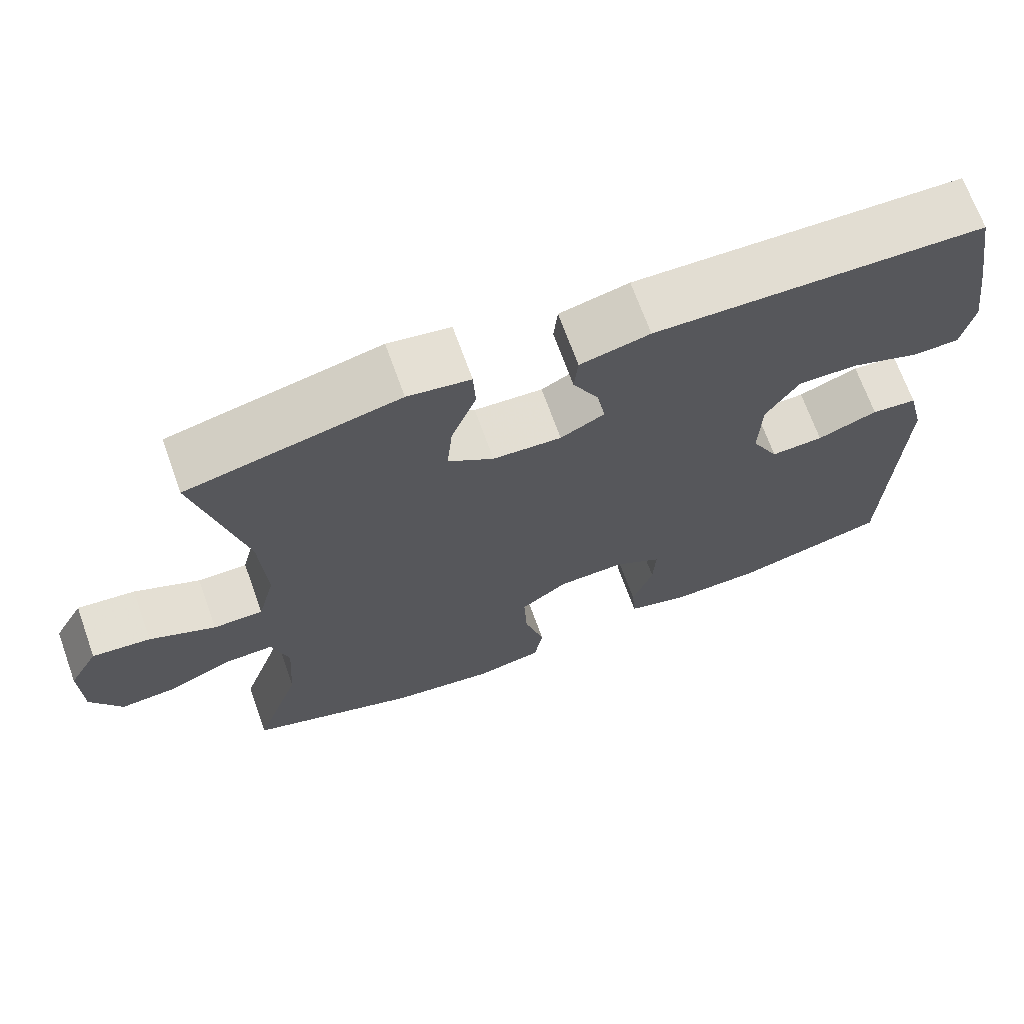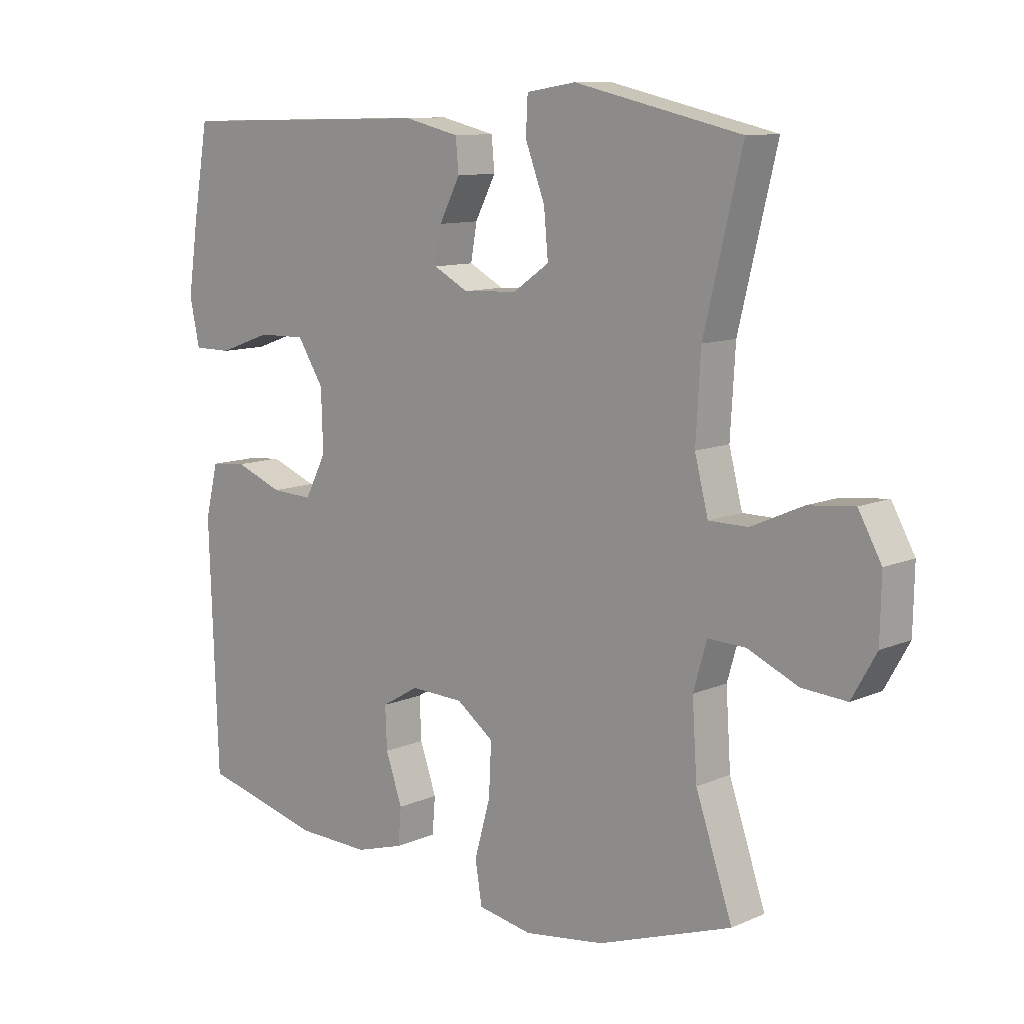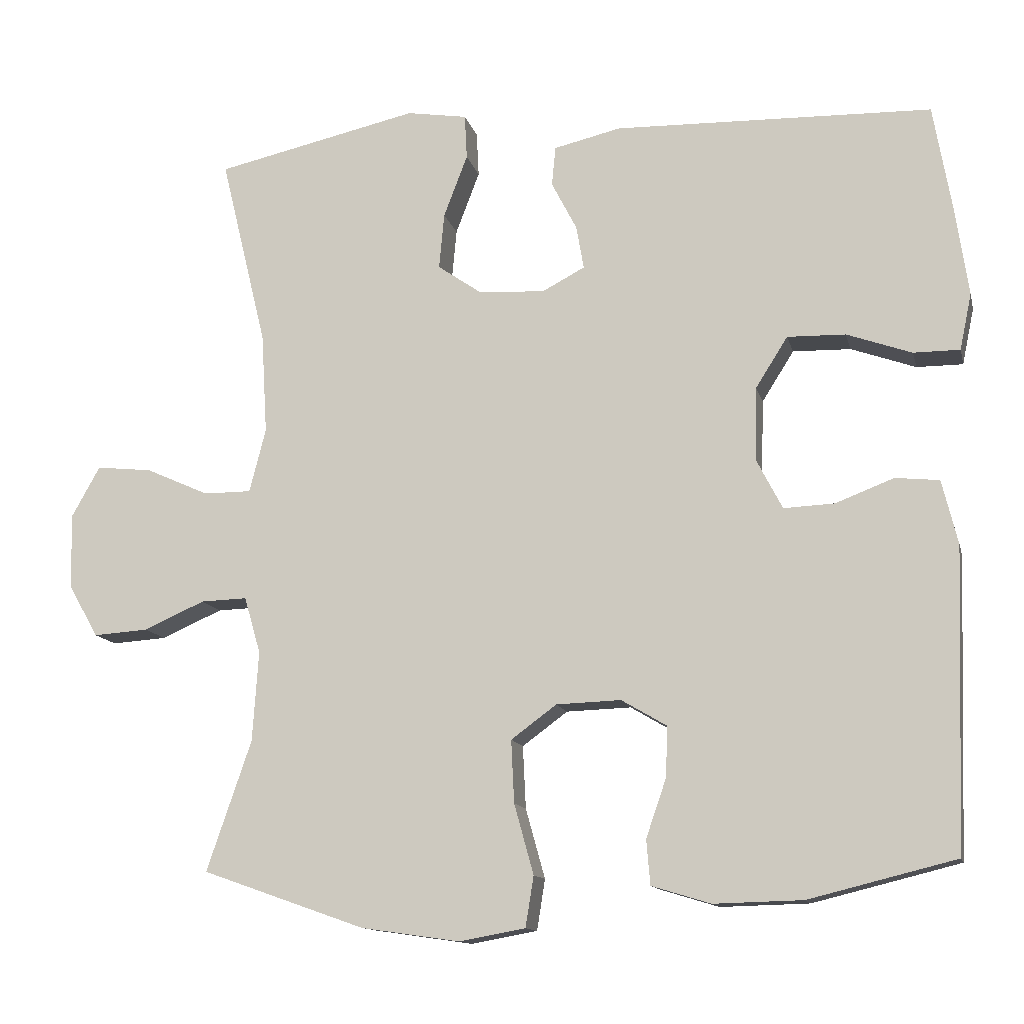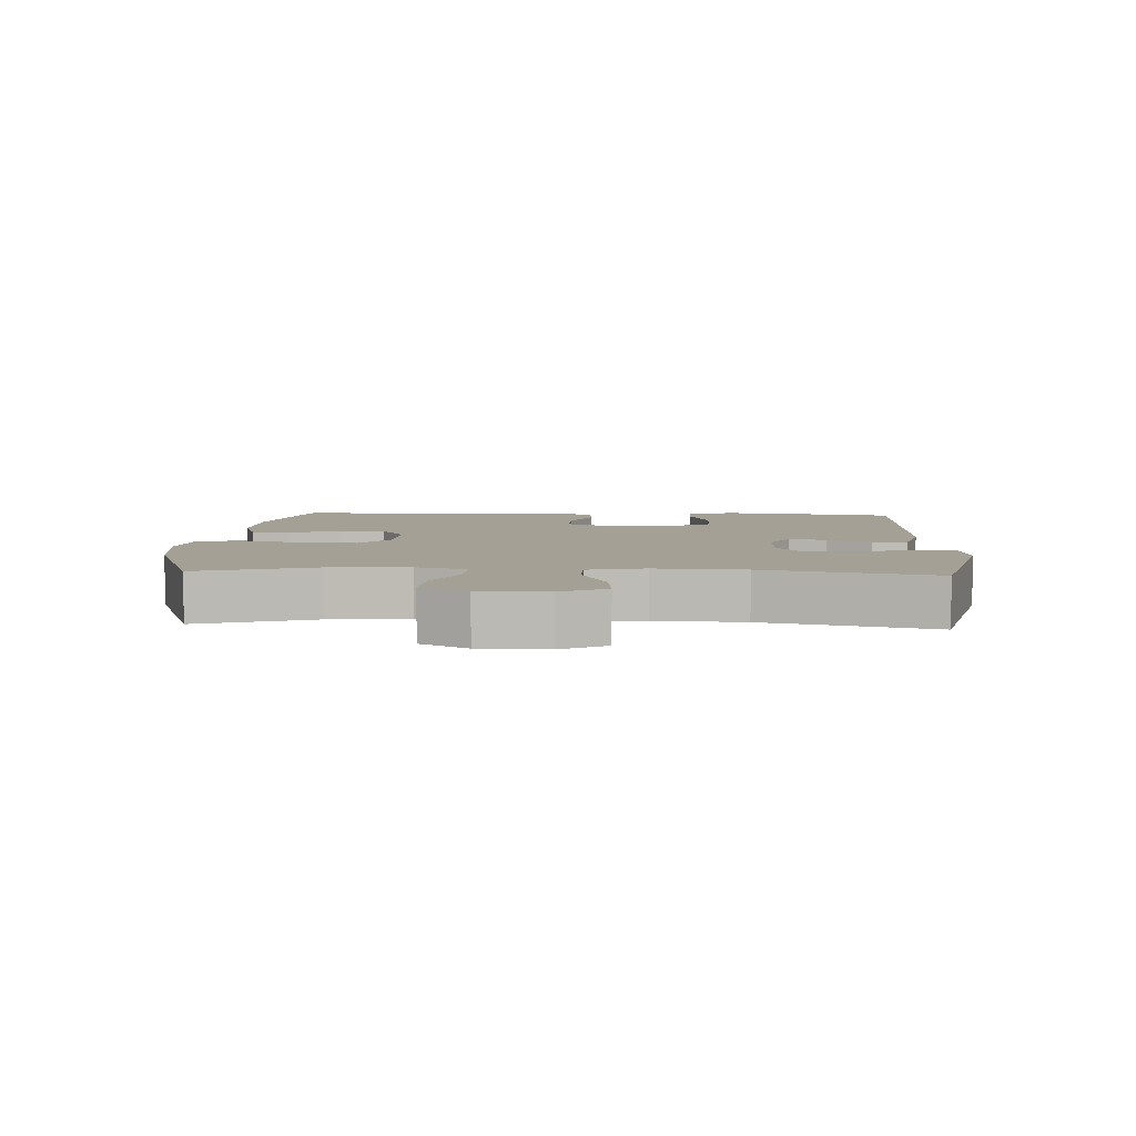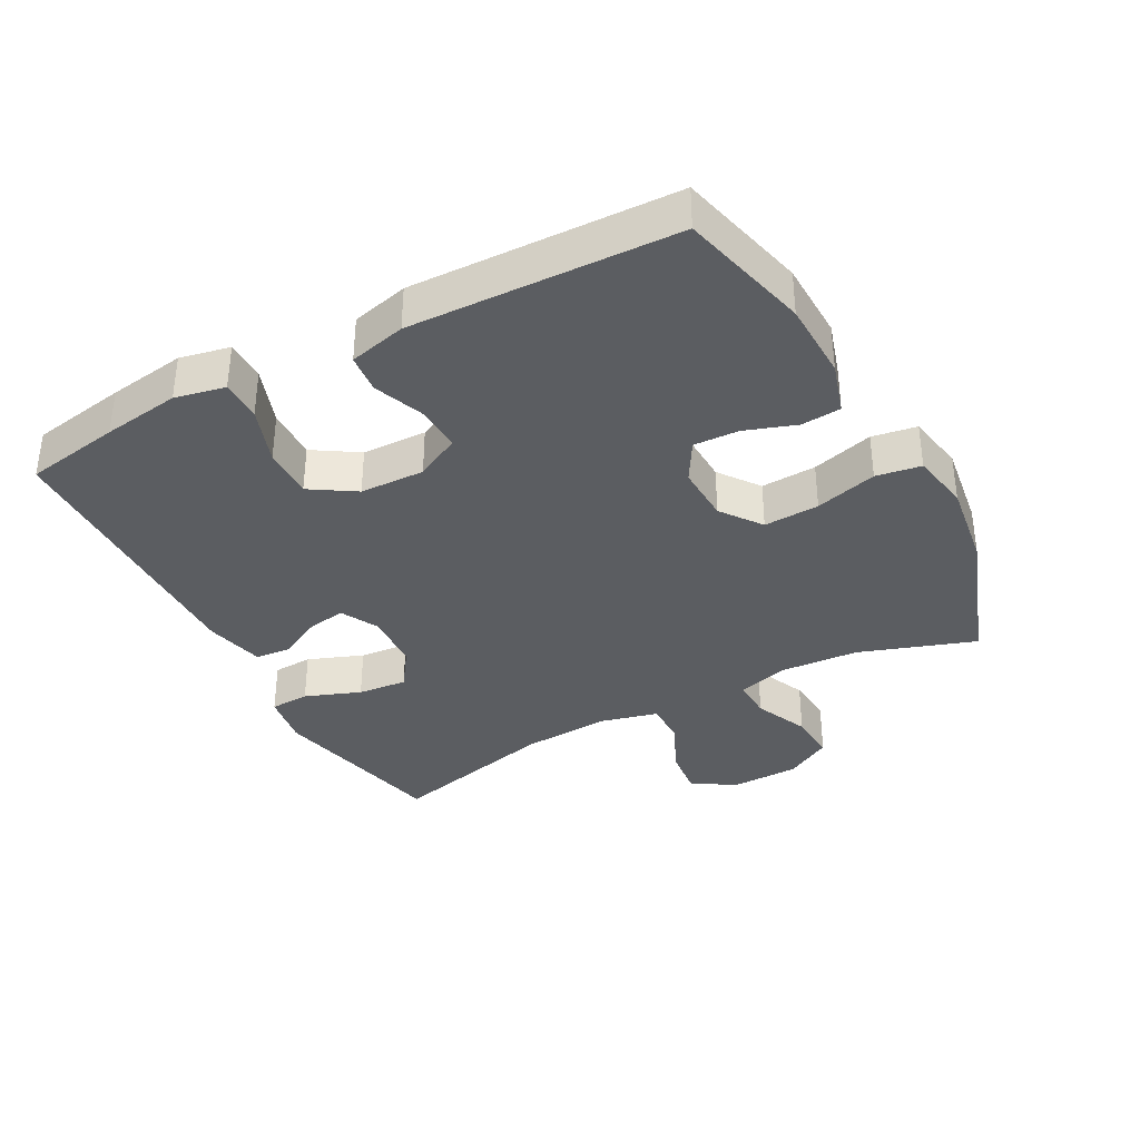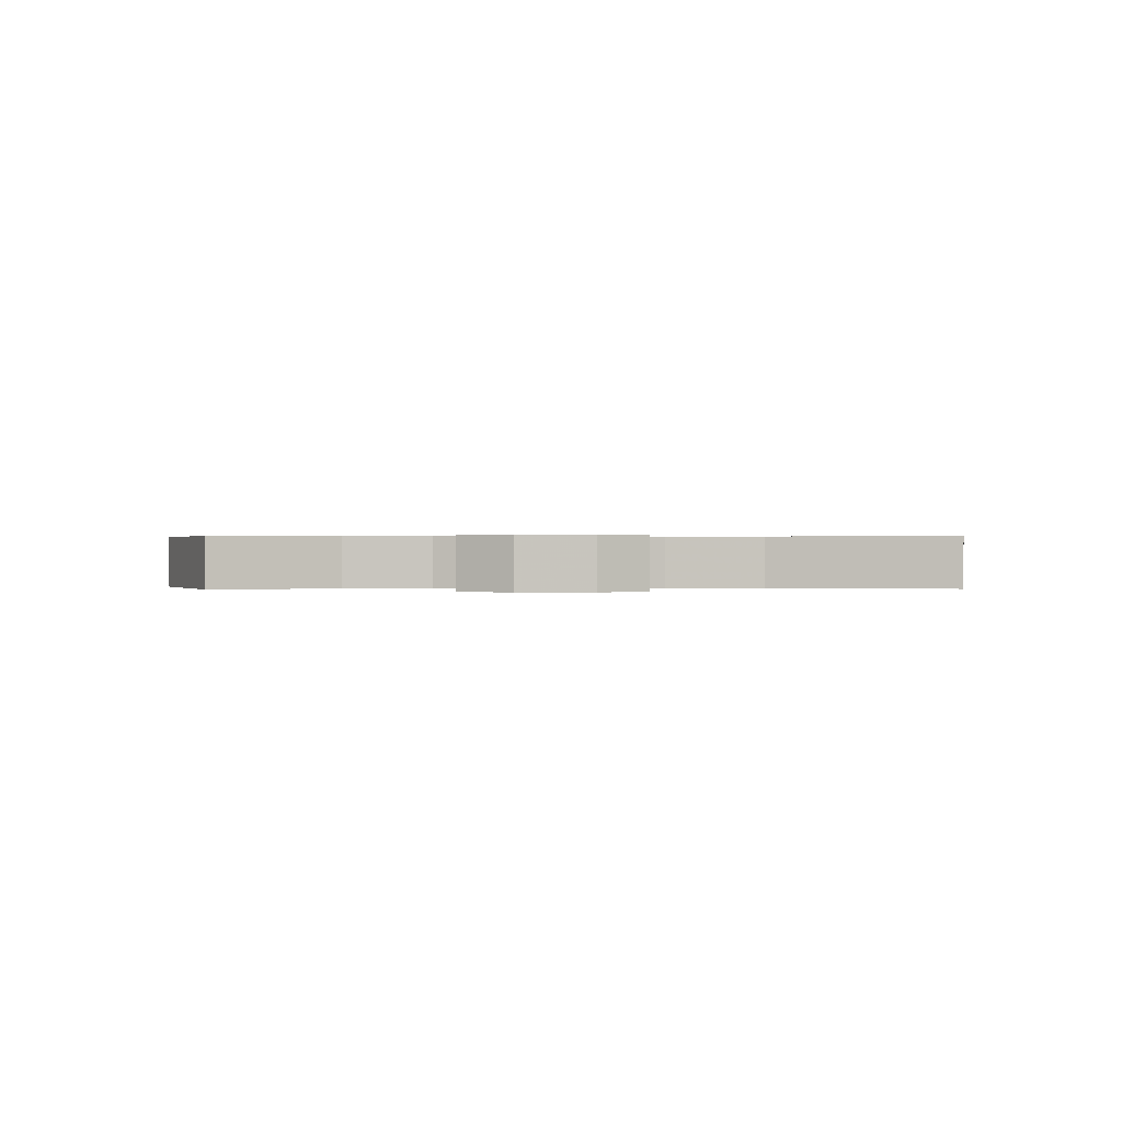
<metadata>
{"format":"obj","ext":"obj","renderer":"f3d","projection":"perspective","resolution":1024,"background":"white","views":[{"elev":69.2,"azim":-19.8,"up":"+Z"},{"elev":10.6,"azim":-137.2,"up":"+Z"},{"elev":-12.7,"azim":13.0,"up":"+Z"},{"elev":5.8,"azim":-86.8,"up":"+Y"},{"elev":-36.1,"azim":118.3,"up":"+Y"},{"elev":0.3,"azim":-92.3,"up":"+Y"}]}
</metadata>
<code>
v 0.5 0.07 0.5
v 0.525 0.07 0.355
v 0.542 0.07 0.238
v 0.526 0.07 0.162
v 0.464 0.07 0.162
v 0.377 0.07 0.193
v 0.299 0.07 0.195
v 0.256 0.07 0.127
v 0.253 0.07 0.029
v 0.288 0.07 -0.039
v 0.356 0.07 -0.036
v 0.434 0.07 -0.006
v 0.493 0.07 -0.012
v 0.514 0.07 -0.098
v 0.5 0.07 -0.5
v 0.303 0.07 -0.549
v 0.184 0.07 -0.552
v 0.105 0.07 -0.528
v 0.1 0.07 -0.468
v 0.127 0.07 -0.39
v 0.13 0.07 -0.322
v 0.069 0.07 -0.286
v -0.018 0.07 -0.289
v -0.079 0.07 -0.334
v -0.075 0.07 -0.418
v -0.049 0.07 -0.512
v -0.06 0.07 -0.58
v -0.149 0.07 -0.596
v -0.281 0.07 -0.577
v -0.5 0.07 -0.5
v -0.44 0.07 -0.325
v -0.432 0.07 -0.204
v -0.454 0.07 -0.128
v -0.516 0.07 -0.13
v -0.598 0.07 -0.166
v -0.672 0.07 -0.171
v -0.712 0.07 -0.1
v -0.714 0.07 0.001
v -0.676 0.07 0.069
v -0.601 0.07 0.061
v -0.516 0.07 0.023
v -0.452 0.07 0.023
v -0.43 0.07 0.109
v -0.438 0.07 0.244
v -0.5 0.07 0.5
v -0.227 0.07 0.561
v -0.146 0.07 0.548
v -0.143 0.07 0.488
v -0.175 0.07 0.404
v -0.182 0.07 0.329
v -0.123 0.07 0.288
v -0.034 0.07 0.283
v 0.023 0.07 0.313
v 0.013 0.07 0.371
v -0.021 0.07 0.437
v -0.016 0.07 0.49
v 0.074 0.07 0.511
v 0.5 0 0.5
v 0.525 0 0.355
v 0.542 0 0.238
v 0.526 0 0.162
v 0.464 0 0.162
v 0.377 0 0.193
v 0.299 0 0.195
v 0.256 0 0.127
v 0.253 0 0.029
v 0.288 0 -0.039
v 0.356 0 -0.036
v 0.434 0 -0.006
v 0.493 0 -0.012
v 0.514 0 -0.098
v 0.5 0 -0.5
v 0.303 0 -0.549
v 0.184 0 -0.552
v 0.105 0 -0.528
v 0.1 0 -0.468
v 0.127 0 -0.39
v 0.13 0 -0.322
v 0.069 0 -0.286
v -0.018 0 -0.289
v -0.079 0 -0.334
v -0.075 0 -0.418
v -0.049 0 -0.512
v -0.06 0 -0.58
v -0.149 0 -0.596
v -0.281 0 -0.577
v -0.5 0 -0.5
v -0.44 0 -0.325
v -0.432 0 -0.204
v -0.454 0 -0.128
v -0.516 0 -0.13
v -0.598 0 -0.166
v -0.672 0 -0.171
v -0.712 0 -0.1
v -0.714 0 0.001
v -0.676 0 0.069
v -0.601 0 0.061
v -0.516 0 0.023
v -0.452 0 0.023
v -0.43 0 0.109
v -0.438 0 0.244
v -0.5 0 0.5
v -0.227 0 0.561
v -0.146 0 0.548
v -0.143 0 0.488
v -0.175 0 0.404
v -0.182 0 0.329
v -0.123 0 0.288
v -0.034 0 0.283
v 0.023 0 0.313
v 0.013 0 0.371
v -0.021 0 0.437
v -0.016 0 0.49
v 0.074 0 0.511
f 54 55 56 57
f 53 54 57 1
f 52 53 1 2
f 46 47 48 49
f 44 45 46 49
f 43 44 49 50
f 42 43 50 51
f 38 39 40 41
f 38 41 42
f 37 38 42
f 34 35 36 37
f 33 34 37 42
f 32 33 42 51
f 28 29 30 31
f 25 26 27 28
f 24 25 28 31
f 23 24 31 32
f 17 18 19 20
f 17 20 21
f 16 17 21
f 15 16 21
f 14 15 21 22
f 11 12 13 14
f 10 11 14 22
f 3 4 5 6
f 52 2 3 6
f 52 6 7
f 51 52 7 8
f 32 51 8 9
f 22 23 32
f 9 10 22 32
f 114 113 112 111
f 58 114 111 110
f 59 58 110 109
f 106 105 104 103
f 106 103 102 101
f 107 106 101 100
f 108 107 100 99
f 98 97 96 95
f 99 98 95
f 99 95 94
f 94 93 92 91
f 99 94 91 90
f 108 99 90 89
f 88 87 86 85
f 85 84 83 82
f 88 85 82 81
f 89 88 81 80
f 77 76 75 74
f 78 77 74
f 78 74 73
f 78 73 72
f 79 78 72 71
f 71 70 69 68
f 79 71 68 67
f 63 62 61 60
f 63 60 59 109
f 64 63 109
f 65 64 109 108
f 66 65 108 89
f 89 80 79
f 89 79 67 66
f 1 58 59 2
f 2 59 60 3
f 3 60 61 4
f 4 61 62 5
f 5 62 63 6
f 6 63 64 7
f 7 64 65 8
f 8 65 66 9
f 9 66 67 10
f 10 67 68 11
f 11 68 69 12
f 12 69 70 13
f 13 70 71 14
f 14 71 72 15
f 15 72 73 16
f 16 73 74 17
f 17 74 75 18
f 18 75 76 19
f 19 76 77 20
f 20 77 78 21
f 21 78 79 22
f 22 79 80 23
f 23 80 81 24
f 24 81 82 25
f 25 82 83 26
f 26 83 84 27
f 27 84 85 28
f 28 85 86 29
f 29 86 87 30
f 30 87 88 31
f 31 88 89 32
f 32 89 90 33
f 33 90 91 34
f 34 91 92 35
f 35 92 93 36
f 36 93 94 37
f 37 94 95 38
f 38 95 96 39
f 39 96 97 40
f 40 97 98 41
f 41 98 99 42
f 42 99 100 43
f 43 100 101 44
f 44 101 102 45
f 45 102 103 46
f 46 103 104 47
f 47 104 105 48
f 48 105 106 49
f 49 106 107 50
f 50 107 108 51
f 51 108 109 52
f 52 109 110 53
f 53 110 111 54
f 54 111 112 55
f 55 112 113 56
f 56 113 114 57
f 57 114 58 1

</code>
